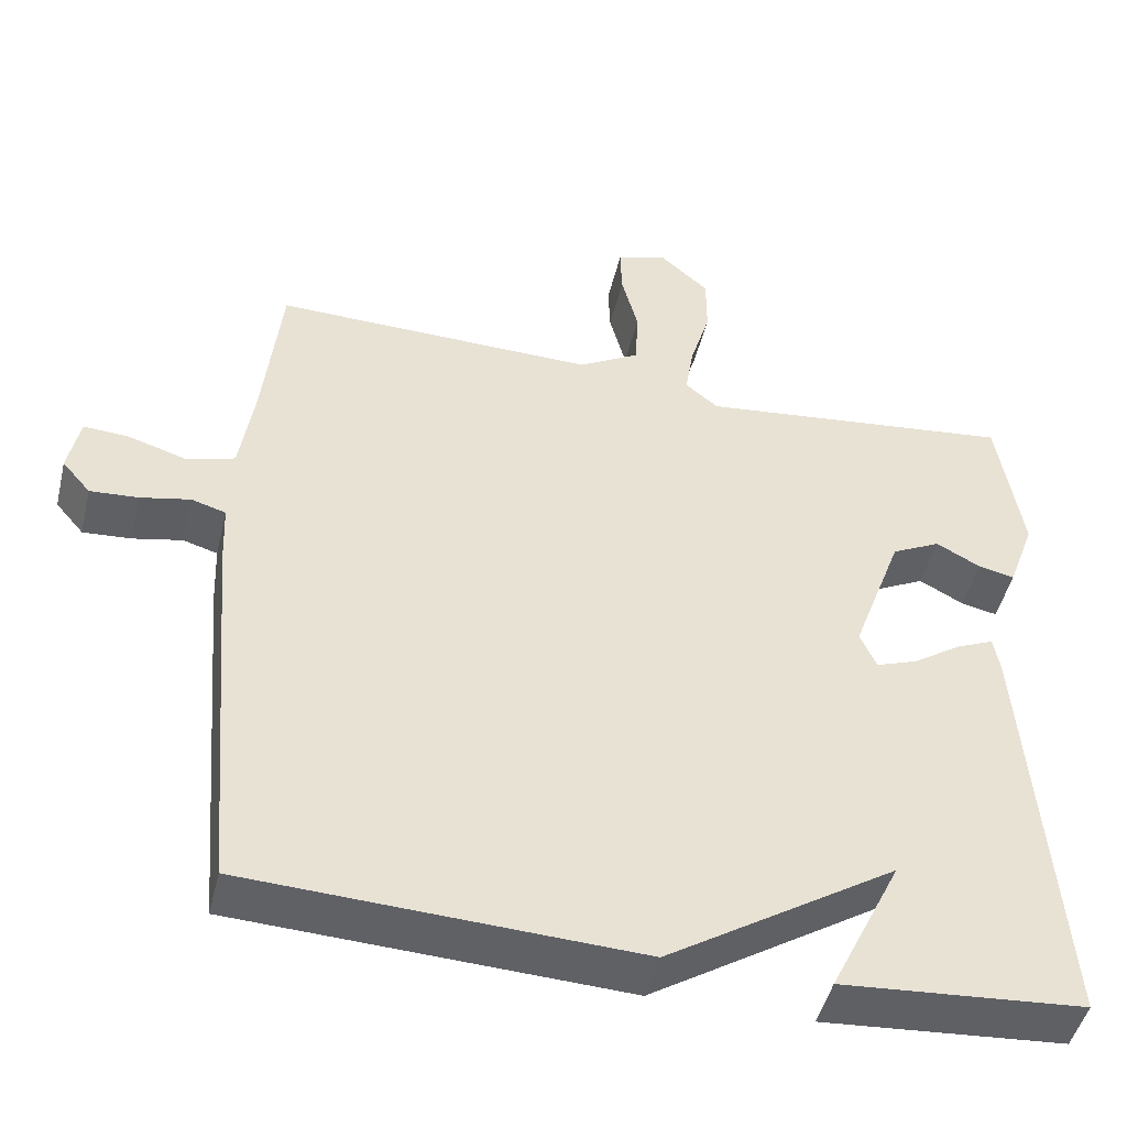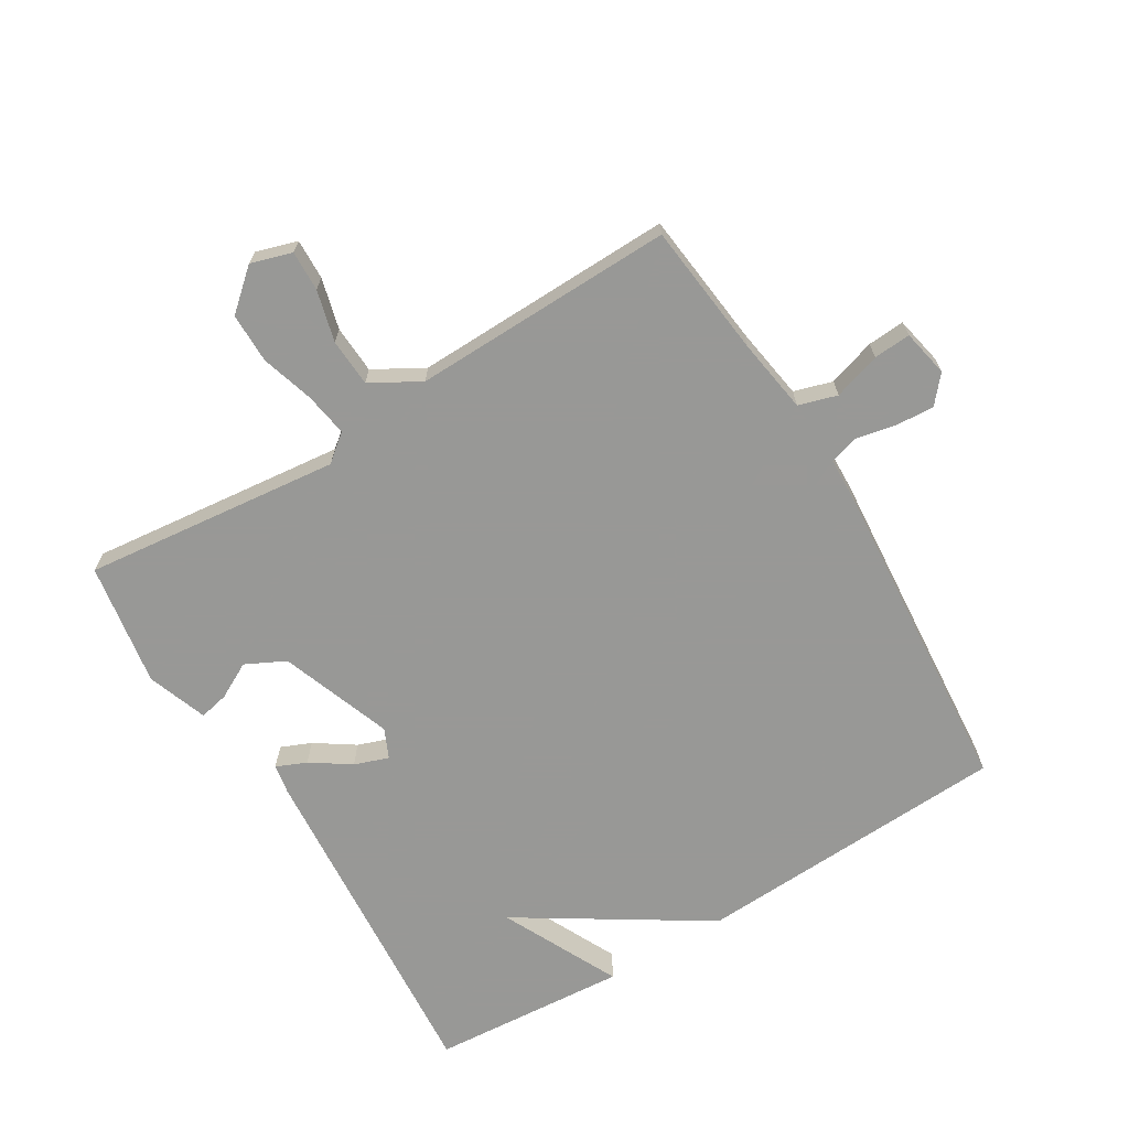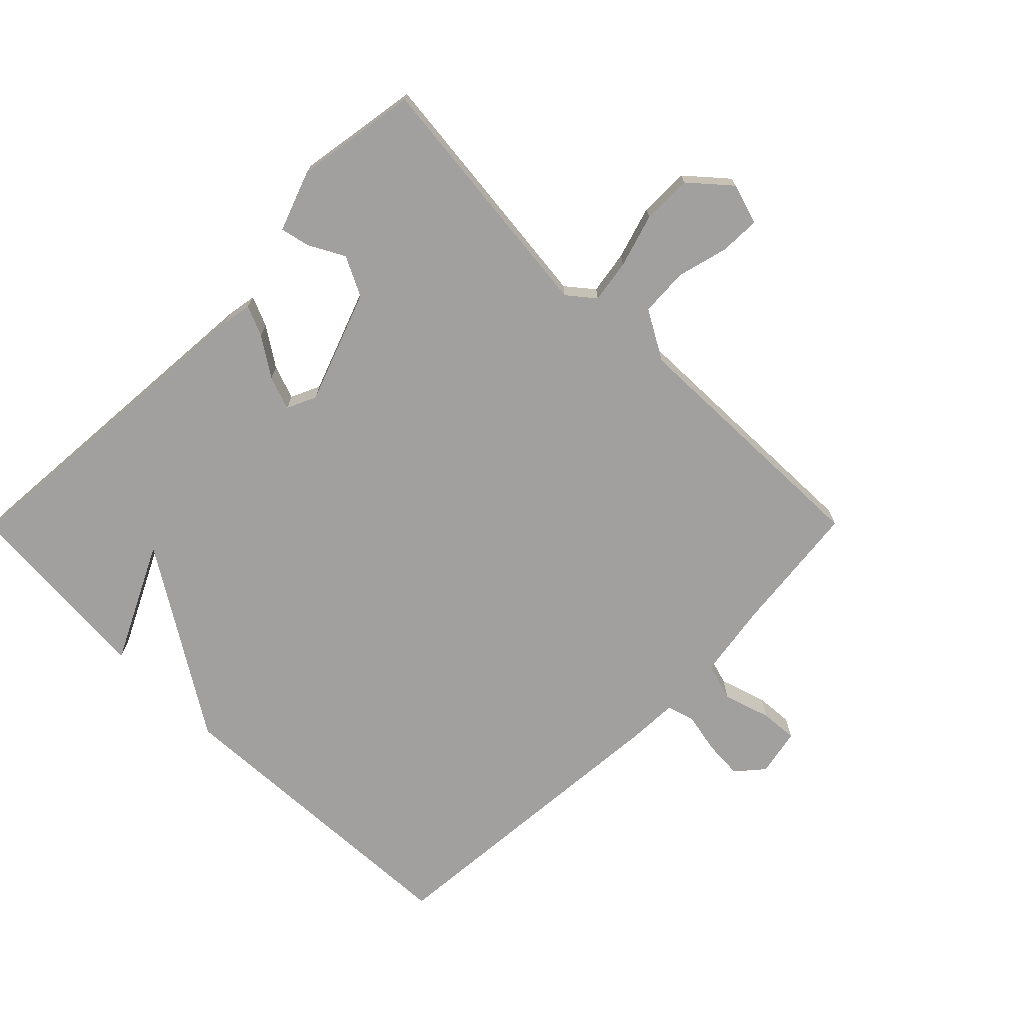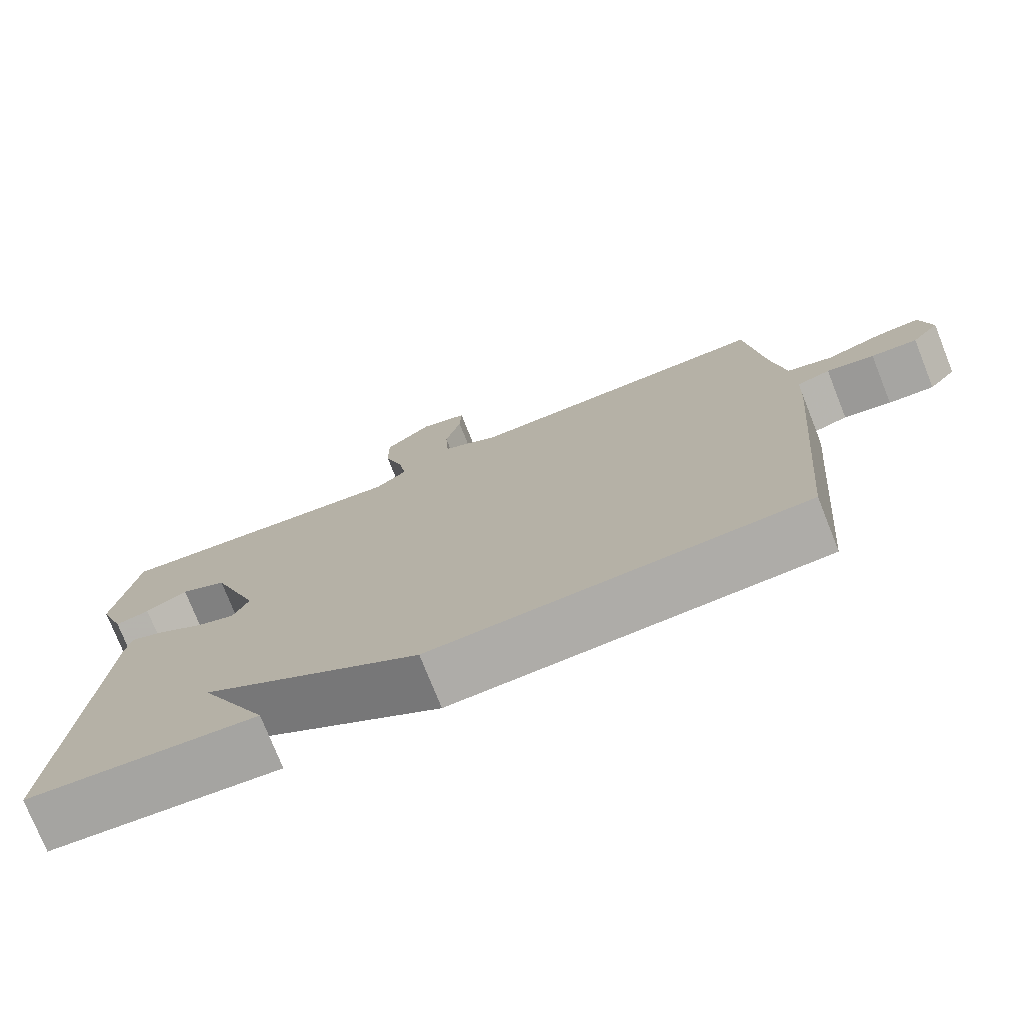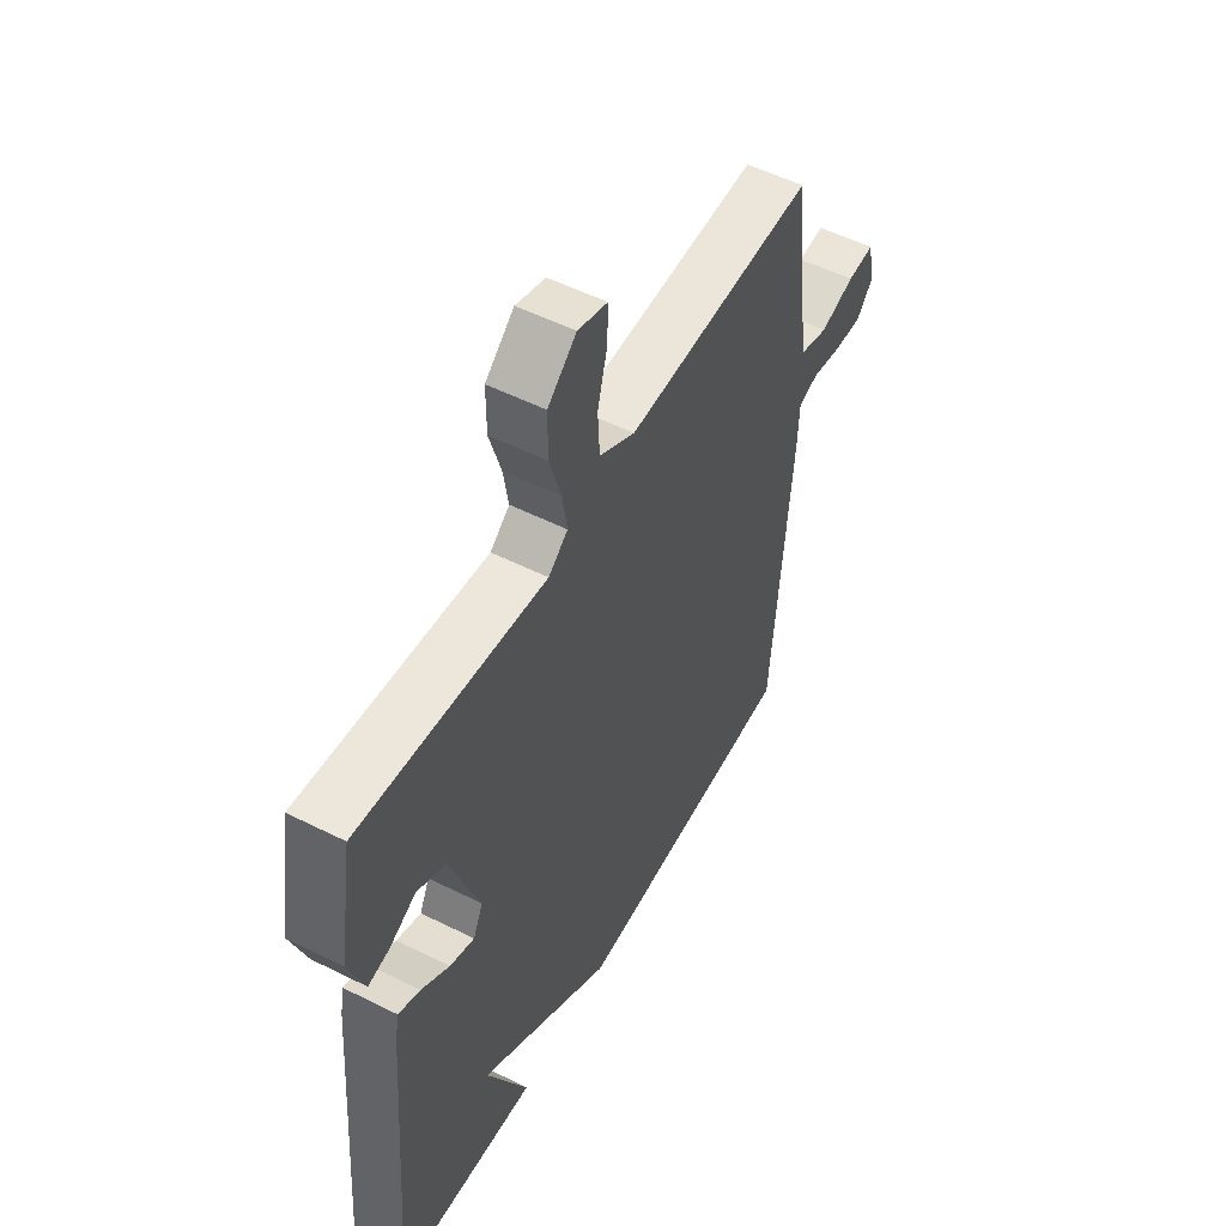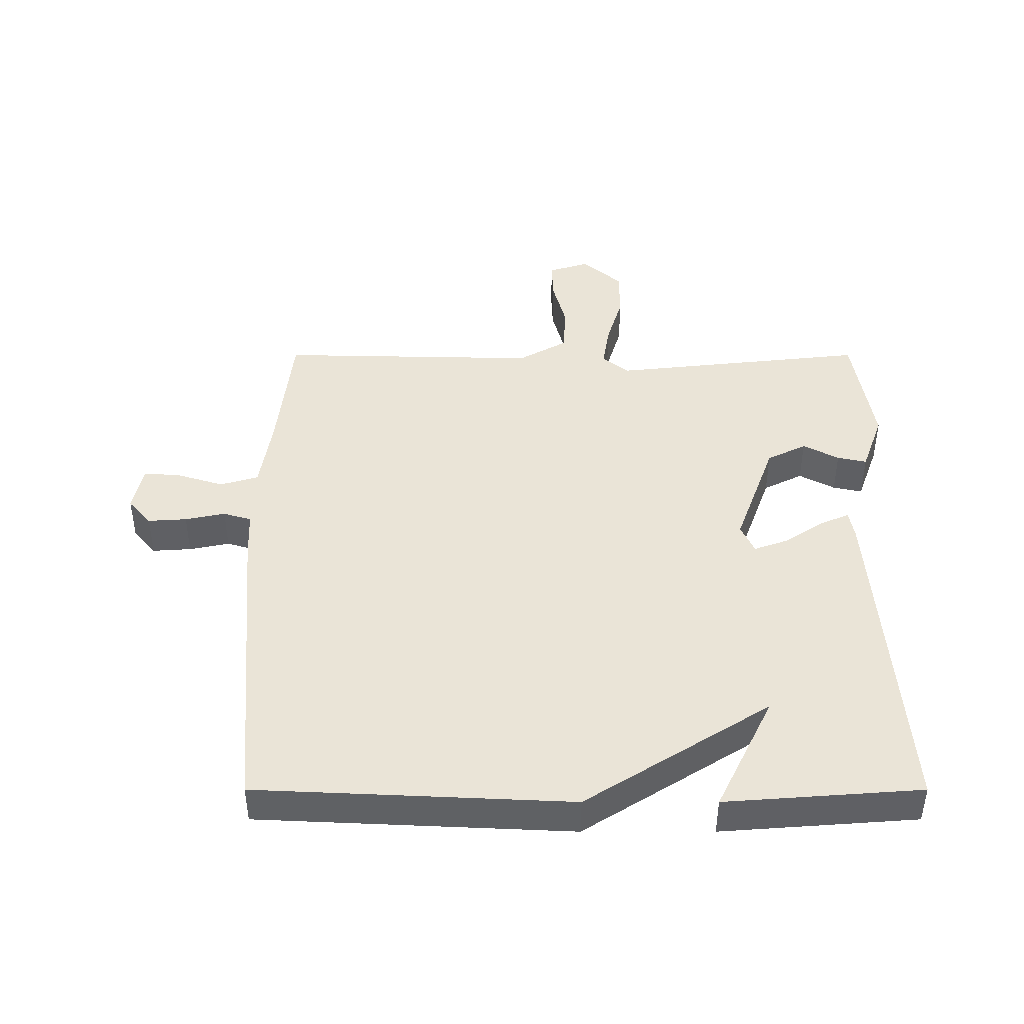
<metadata>
{"format":"obj","ext":"obj","renderer":"f3d","projection":"perspective","resolution":1024,"background":"white","views":[{"elev":-47.0,"azim":166.5,"up":"+Z"},{"elev":-68.5,"azim":31.3,"up":"+Y"},{"elev":-71.8,"azim":-44.7,"up":"+Y"},{"elev":-75.7,"azim":21.7,"up":"+Z"},{"elev":53.4,"azim":-61.8,"up":"+Z"},{"elev":43.7,"azim":-180.0,"up":"+Y"}]}
</metadata>
<code>
v -0.5 0.07 -0.5
v -0.459 0.07 0.035
v -0.451 0.07 0.081
v -0.404 0.07 0.061
v -0.343 0.07 0.02
v -0.29 0.07 0.001
v -0.269 0.07 0.047
v -0.333 0.07 0.222
v -0.395 0.07 0.253
v -0.451 0.07 0.223
v -0.497 0.07 0.213
v -0.531 0.07 0.307
v -0.5 0.07 0.5
v -0.099 0.07 0.456
v -0.057 0.07 0.49
v -0.068 0.07 0.558
v -0.093 0.07 0.641
v -0.093 0.07 0.719
v -0.031 0.07 0.773
v 0.033 0.07 0.753
v 0.031 0.07 0.69
v 0.01 0.07 0.61
v 0.014 0.07 0.535
v 0.091 0.07 0.491
v 0.5 0.07 0.5
v 0.523 0.07 0.29
v 0.541 0.07 0.174
v 0.601 0.07 0.156
v 0.675 0.07 0.179
v 0.733 0.07 0.183
v 0.748 0.07 0.109
v 0.712 0.07 0.067
v 0.651 0.07 0.071
v 0.588 0.07 0.084
v 0.544 0.07 0.071
v 0.541 0.07 -0.006
v 0.5 0.07 -0.5
v 0.007 0.07 -0.523
v -0.283 0.07 -0.339
v -0.193 0.07 -0.523
v -0.5 0 -0.5
v -0.459 0 0.035
v -0.451 0 0.081
v -0.404 0 0.061
v -0.343 0 0.02
v -0.29 0 0.001
v -0.269 0 0.047
v -0.333 0 0.222
v -0.395 0 0.253
v -0.451 0 0.223
v -0.497 0 0.213
v -0.531 0 0.307
v -0.5 0 0.5
v -0.099 0 0.456
v -0.057 0 0.49
v -0.068 0 0.558
v -0.093 0 0.641
v -0.093 0 0.719
v -0.031 0 0.773
v 0.033 0 0.753
v 0.031 0 0.69
v 0.01 0 0.61
v 0.014 0 0.535
v 0.091 0 0.491
v 0.5 0 0.5
v 0.523 0 0.29
v 0.541 0 0.174
v 0.601 0 0.156
v 0.675 0 0.179
v 0.733 0 0.183
v 0.748 0 0.109
v 0.712 0 0.067
v 0.651 0 0.071
v 0.588 0 0.084
v 0.544 0 0.071
v 0.541 0 -0.006
v 0.5 0 -0.5
v 0.007 0 -0.523
v -0.283 0 -0.339
v -0.193 0 -0.523
f 39 40 1
f 37 38 39
f 36 37 39
f 35 36 39
f 32 33 34
f 31 32 34
f 30 31 34
f 29 30 34
f 28 29 34
f 27 28 34 35
f 26 27 35 39
f 26 39 1
f 25 26 1
f 24 25 1
f 20 21 22
f 19 20 22
f 18 19 22
f 17 18 22
f 16 17 22
f 15 16 22 23
f 14 15 23 24
f 12 13 14
f 11 12 14
f 10 11 14
f 9 10 14
f 8 9 14 24
f 3 4 5
f 2 3 5
f 1 2 5
f 1 5 6
f 24 1 6 7
f 7 8 24
f 41 80 79
f 79 78 77
f 79 77 76
f 79 76 75
f 74 73 72
f 74 72 71
f 74 71 70
f 74 70 69
f 74 69 68
f 75 74 68 67
f 79 75 67 66
f 41 79 66
f 41 66 65
f 41 65 64
f 62 61 60
f 62 60 59
f 62 59 58
f 62 58 57
f 62 57 56
f 63 62 56 55
f 64 63 55 54
f 54 53 52
f 54 52 51
f 54 51 50
f 54 50 49
f 64 54 49 48
f 45 44 43
f 45 43 42
f 45 42 41
f 46 45 41
f 47 46 41 64
f 64 48 47
f 1 41 42 2
f 2 42 43 3
f 3 43 44 4
f 4 44 45 5
f 5 45 46 6
f 6 46 47 7
f 7 47 48 8
f 8 48 49 9
f 9 49 50 10
f 10 50 51 11
f 11 51 52 12
f 12 52 53 13
f 13 53 54 14
f 14 54 55 15
f 15 55 56 16
f 16 56 57 17
f 17 57 58 18
f 18 58 59 19
f 19 59 60 20
f 20 60 61 21
f 21 61 62 22
f 22 62 63 23
f 23 63 64 24
f 24 64 65 25
f 25 65 66 26
f 26 66 67 27
f 27 67 68 28
f 28 68 69 29
f 29 69 70 30
f 30 70 71 31
f 31 71 72 32
f 32 72 73 33
f 33 73 74 34
f 34 74 75 35
f 35 75 76 36
f 36 76 77 37
f 37 77 78 38
f 38 78 79 39
f 39 79 80 40
f 40 80 41 1

</code>
